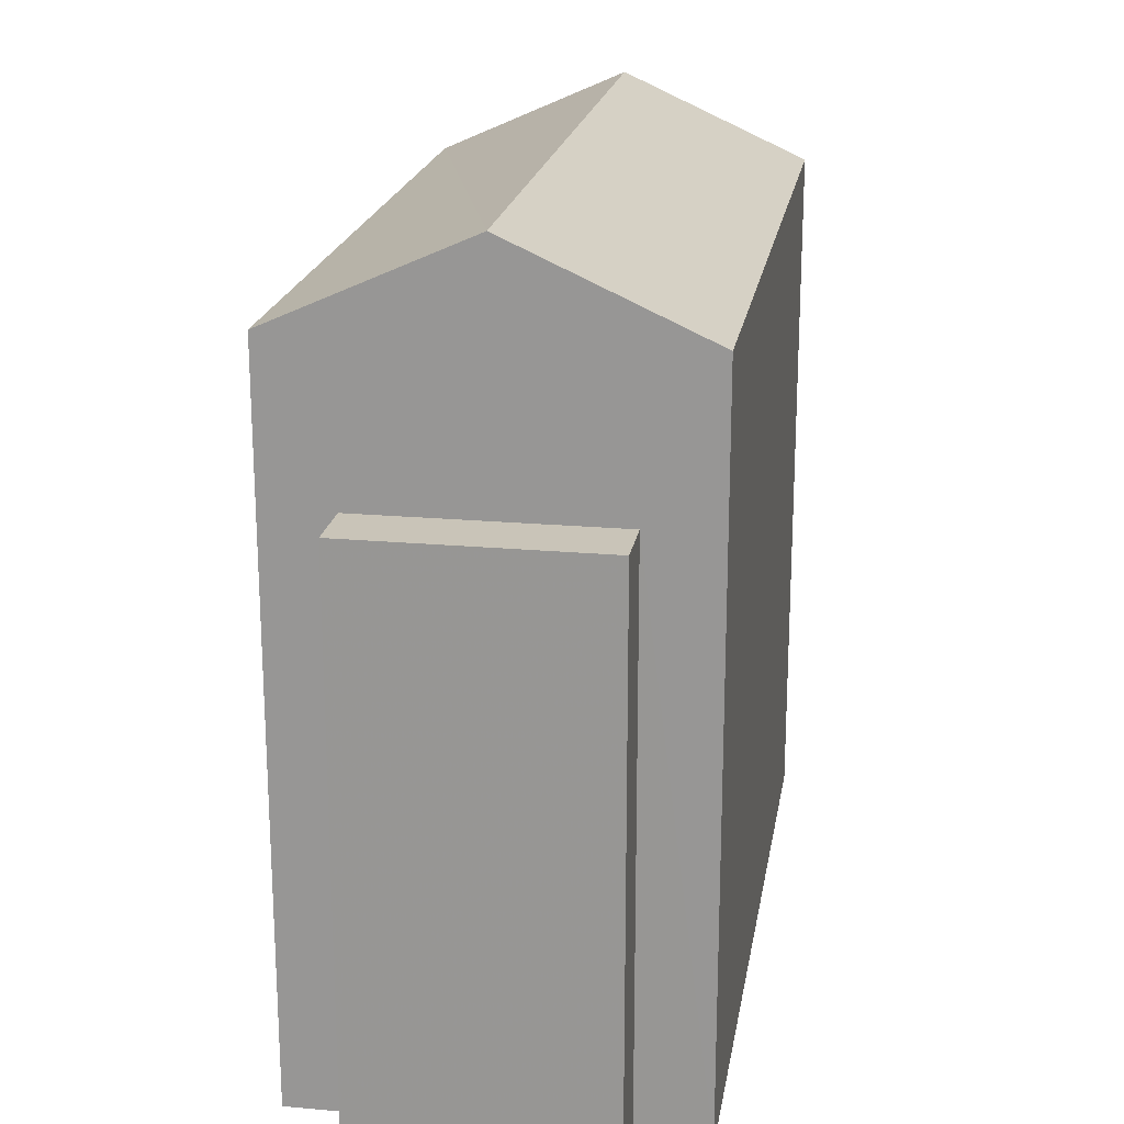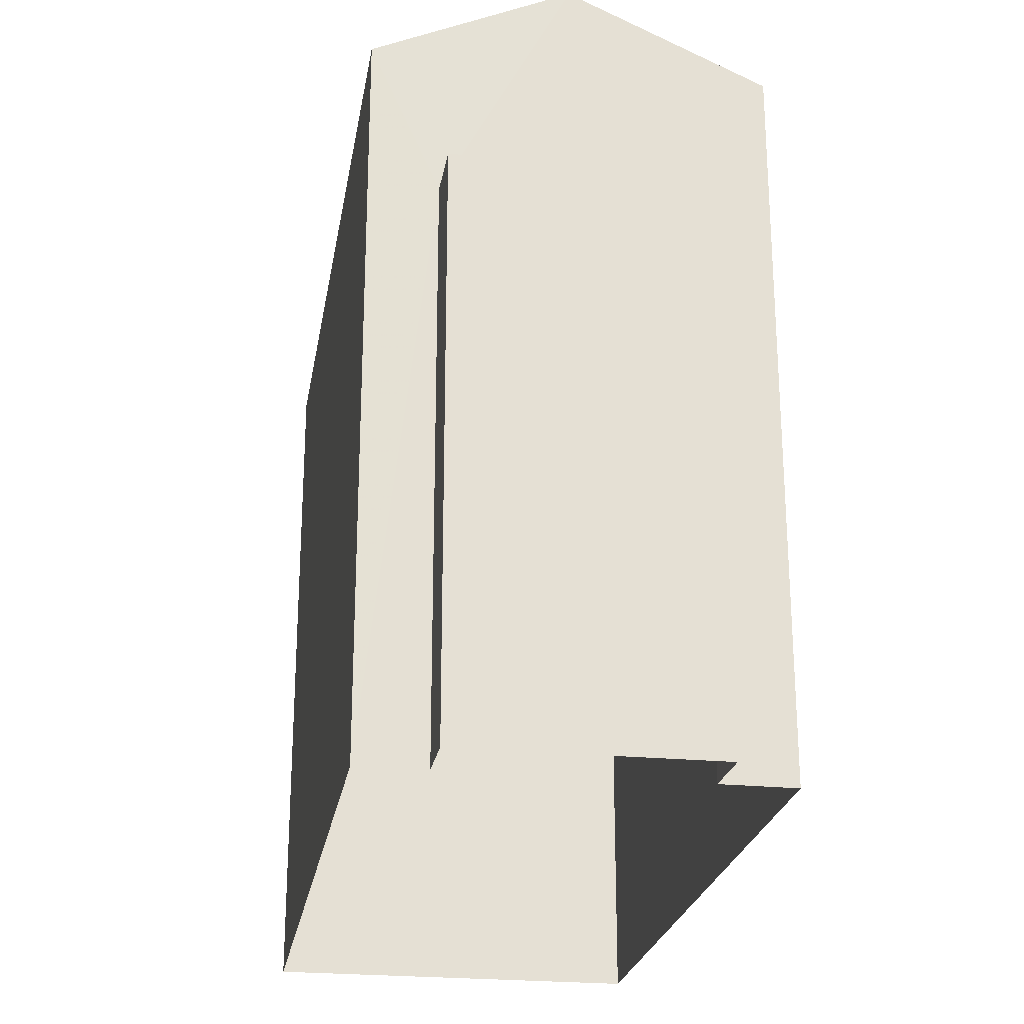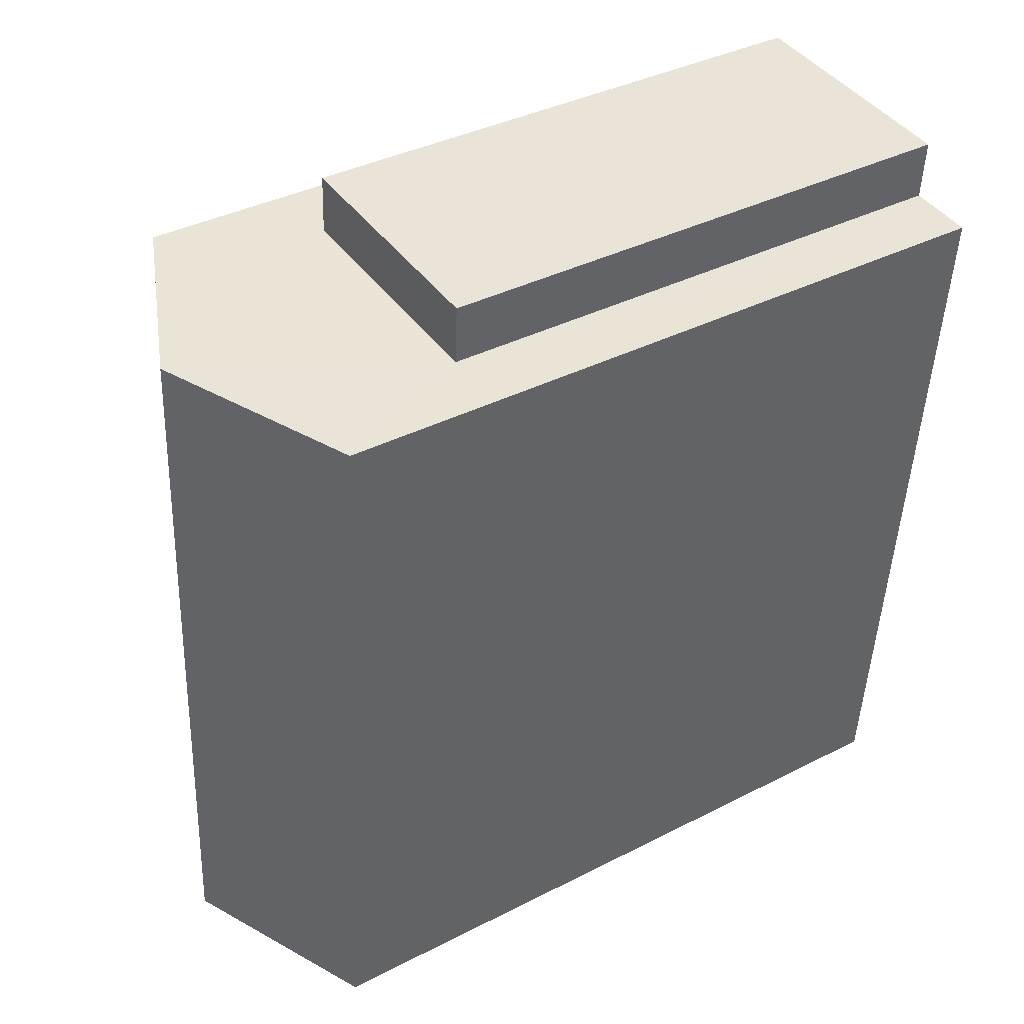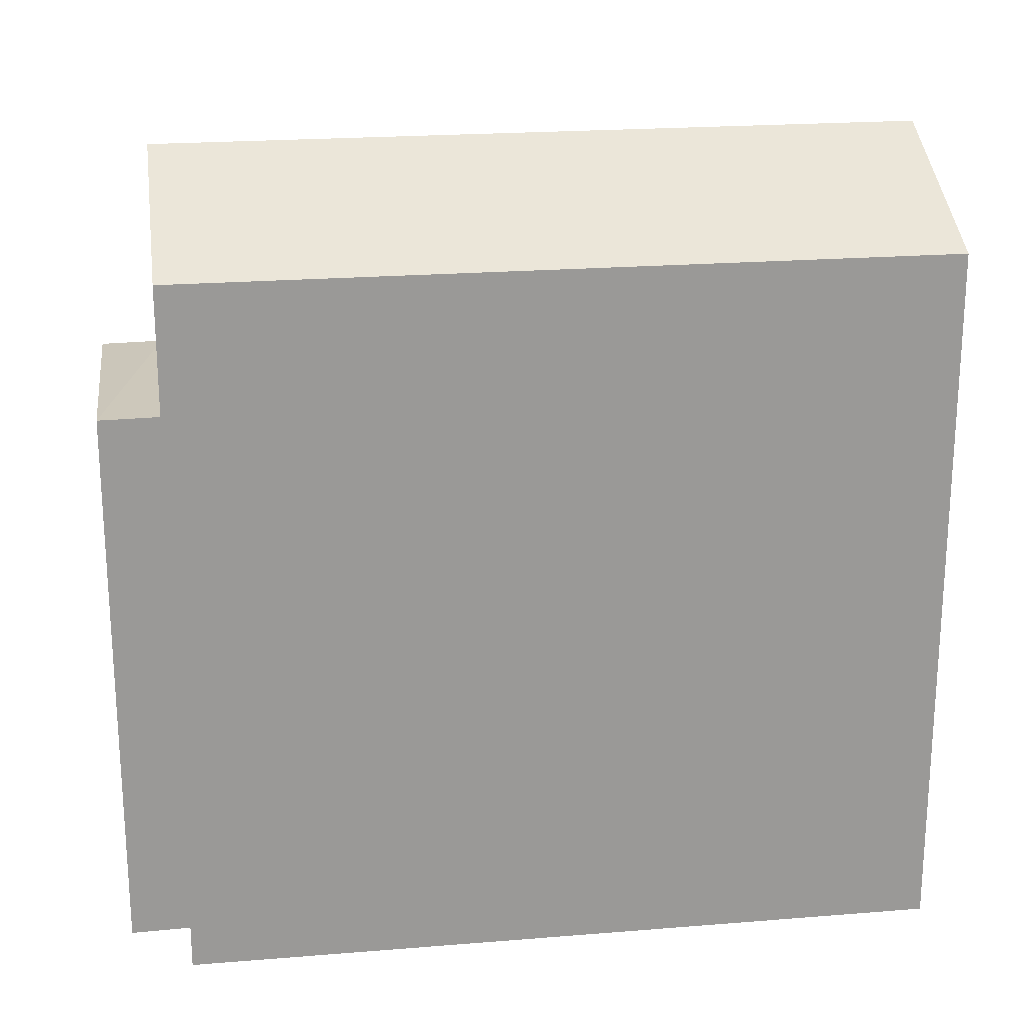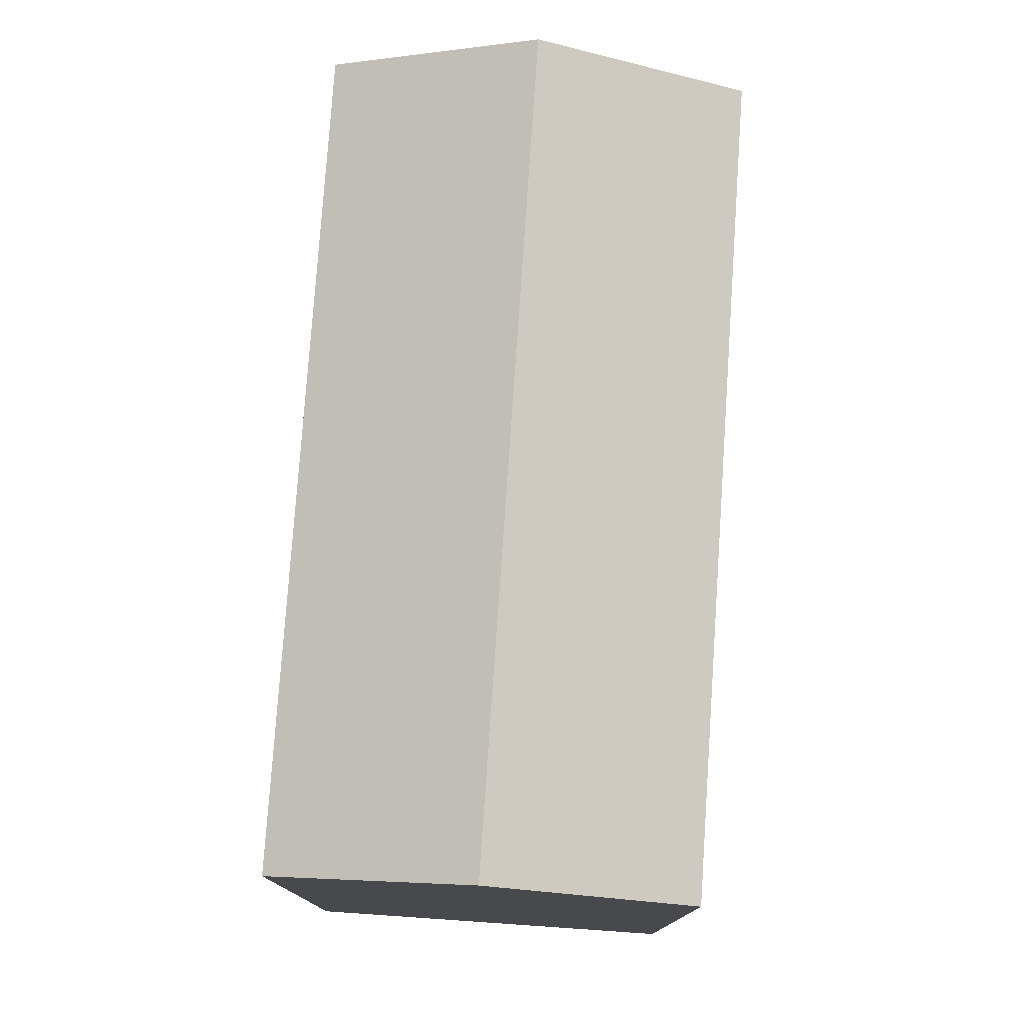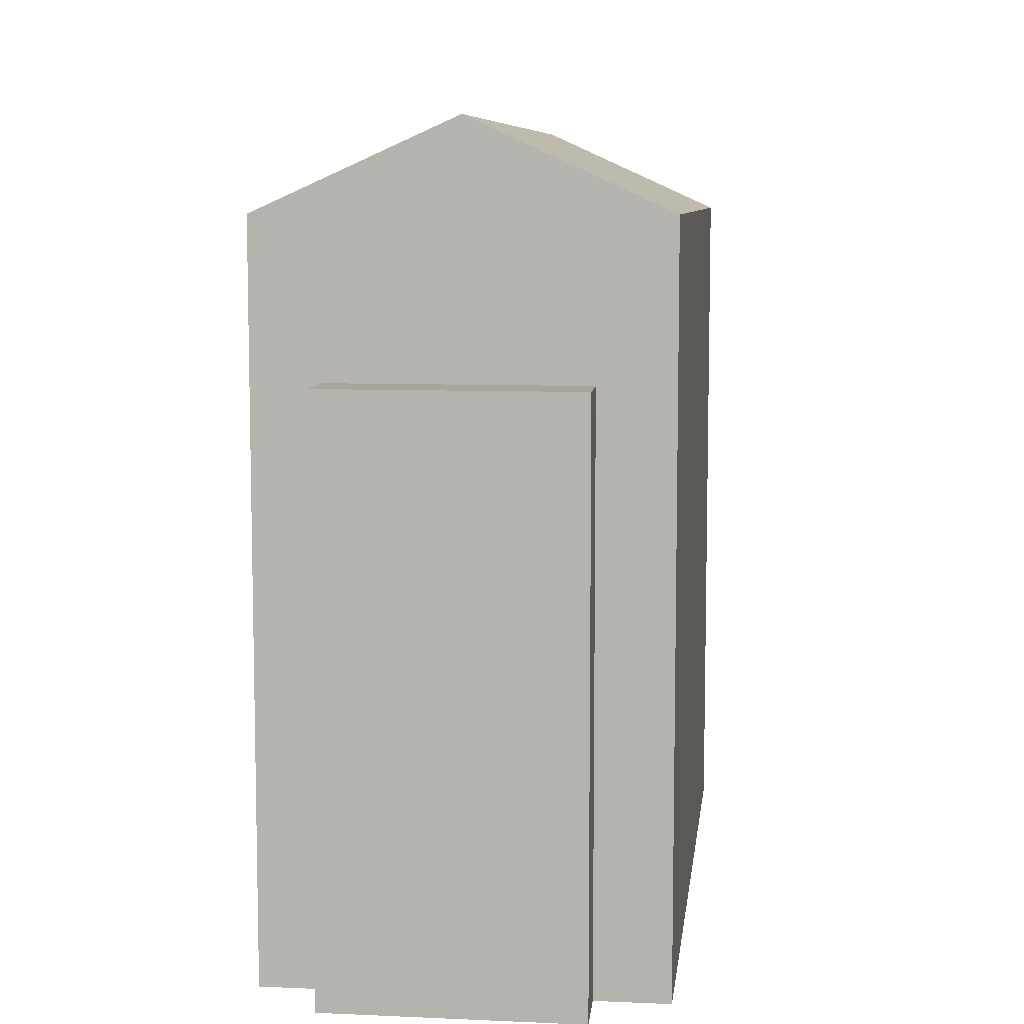
<metadata>
{"format":"obj","ext":"obj","renderer":"f3d","projection":"perspective","resolution":1024,"background":"white","views":[{"elev":20.2,"azim":-174.9,"up":"+Z"},{"elev":-24.1,"azim":166.5,"up":"+Z"},{"elev":37.9,"azim":56.9,"up":"+Y"},{"elev":21.4,"azim":-102.4,"up":"+Z"},{"elev":77.7,"azim":-0.3,"up":"+Z"},{"elev":8.0,"azim":-177.3,"up":"+Z"}]}
</metadata>
<code>
v -3.732e+05 -1.04e+05 27.91
v -3.732e+05 -1.04e+05 27.91
v -3.732e+05 -1.04e+05 27.91
v -3.732e+05 -1.04e+05 27.91
v -3.732e+05 -1.04e+05 27.91
v -3.732e+05 -1.04e+05 27.91
v -3.732e+05 -1.04e+05 27.91
v -3.732e+05 -1.04e+05 27.91
v -3.732e+05 -1.04e+05 35.79
v -3.732e+05 -1.04e+05 35.79
v -3.732e+05 -1.04e+05 35.79
v -3.732e+05 -1.04e+05 35.79
v -3.732e+05 -1.04e+05 37.88
v -3.732e+05 -1.04e+05 37.88
v -3.732e+05 -1.04e+05 39.1
v -3.732e+05 -1.04e+05 39.1
v -3.732e+05 -1.04e+05 37.88
v -3.732e+05 -1.04e+05 37.88
f 1 2 3
f 3 2 4
f 4 5 6
f 5 2 7
f 5 7 8
f 4 2 5
f 9 10 11
f 12 9 11
f 13 14 15
f 16 13 15
f 17 18 16
f 15 17 16
f 13 4 6
f 14 13 6
f 3 4 18
f 18 13 16
f 18 4 13
f 5 8 10
f 9 5 10
f 11 8 7
f 11 10 8
f 9 6 5
f 2 1 12
f 15 9 12
f 14 6 9
f 12 1 17
f 14 9 15
f 15 12 17
f 2 11 7
f 2 12 11
f 18 1 3
f 18 17 1

</code>
